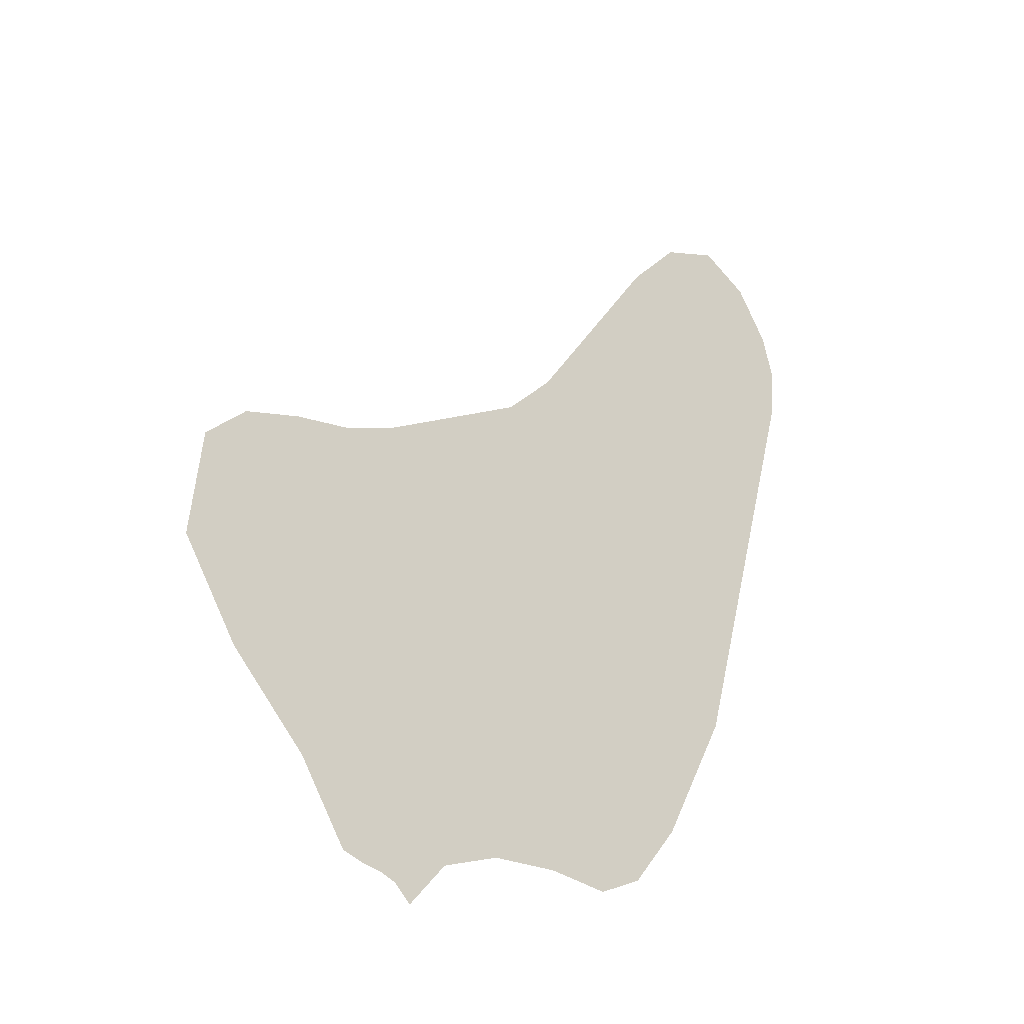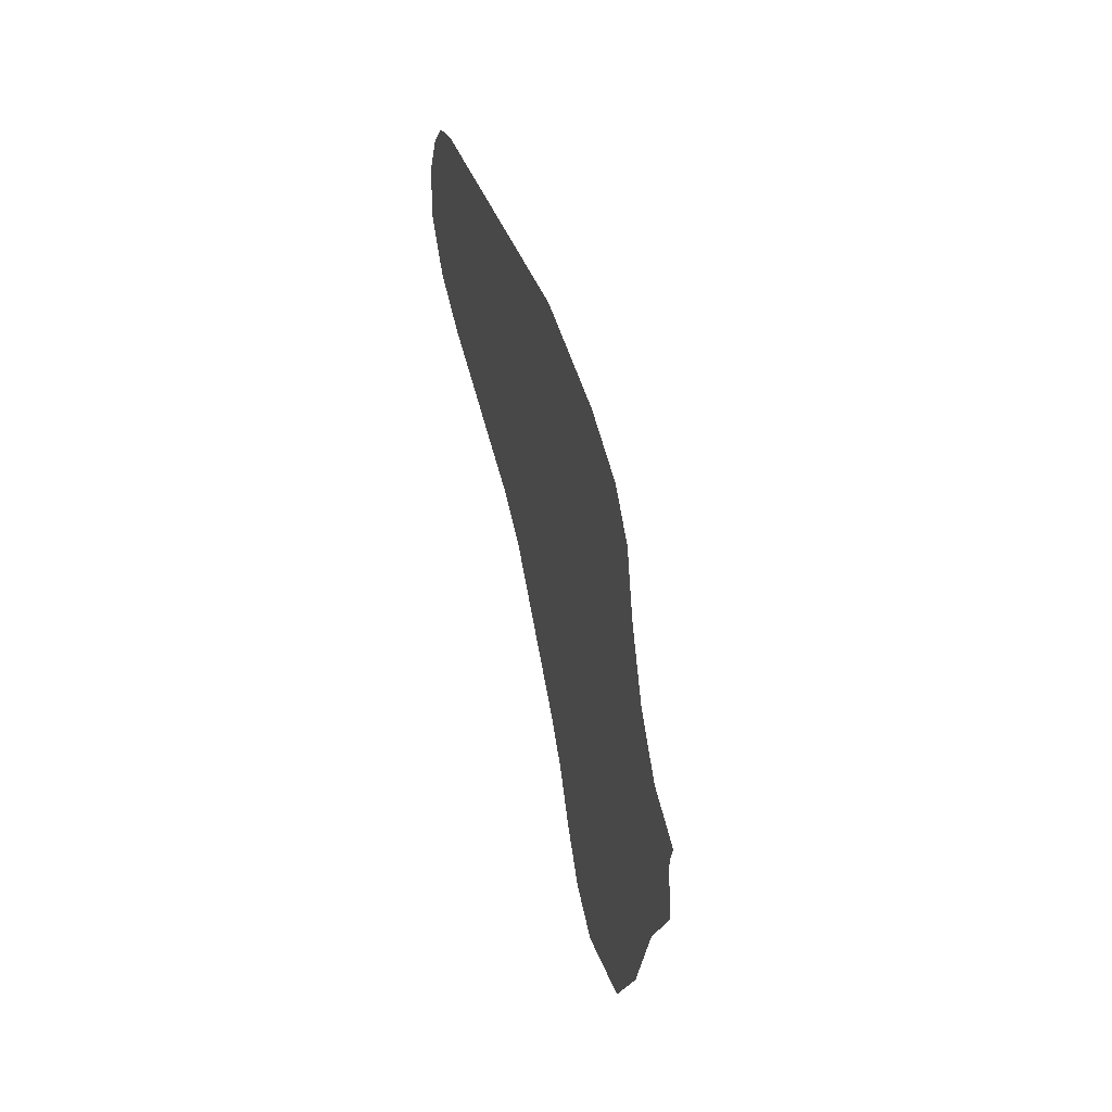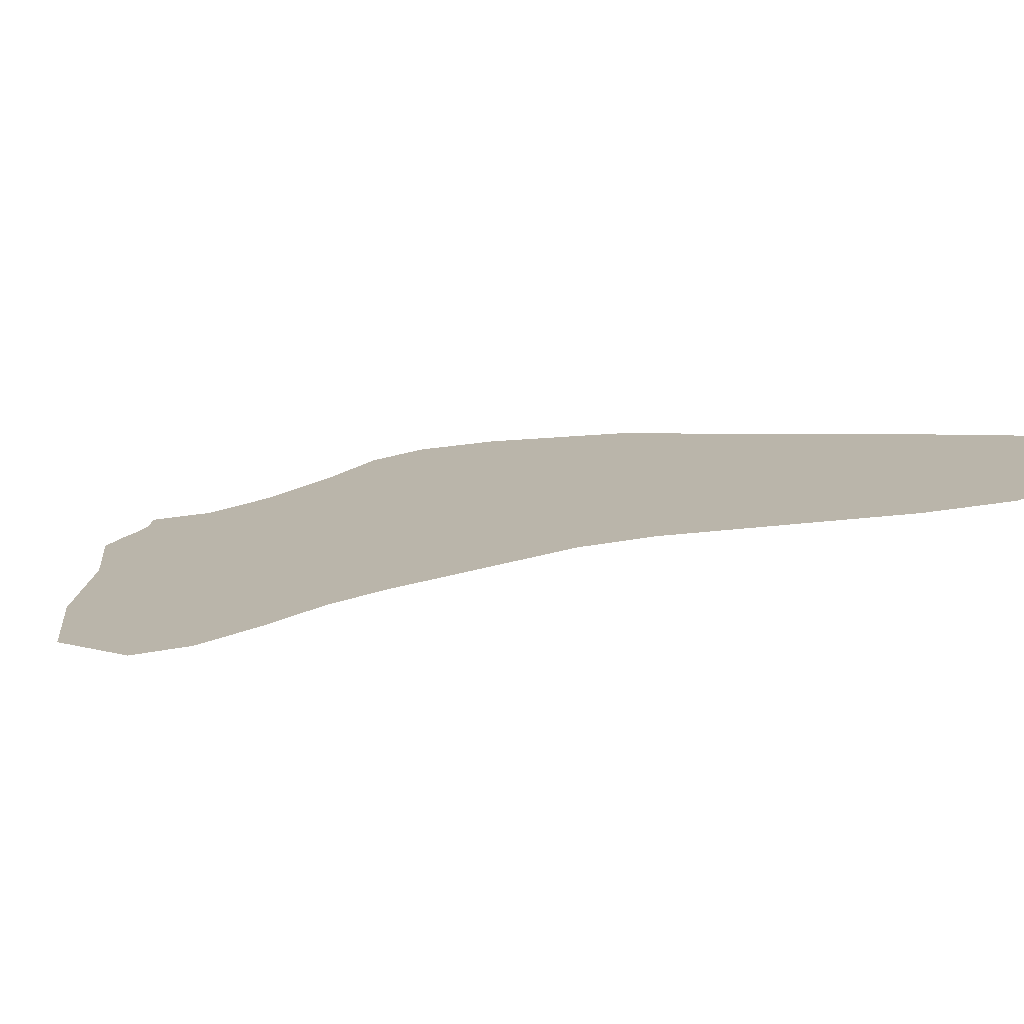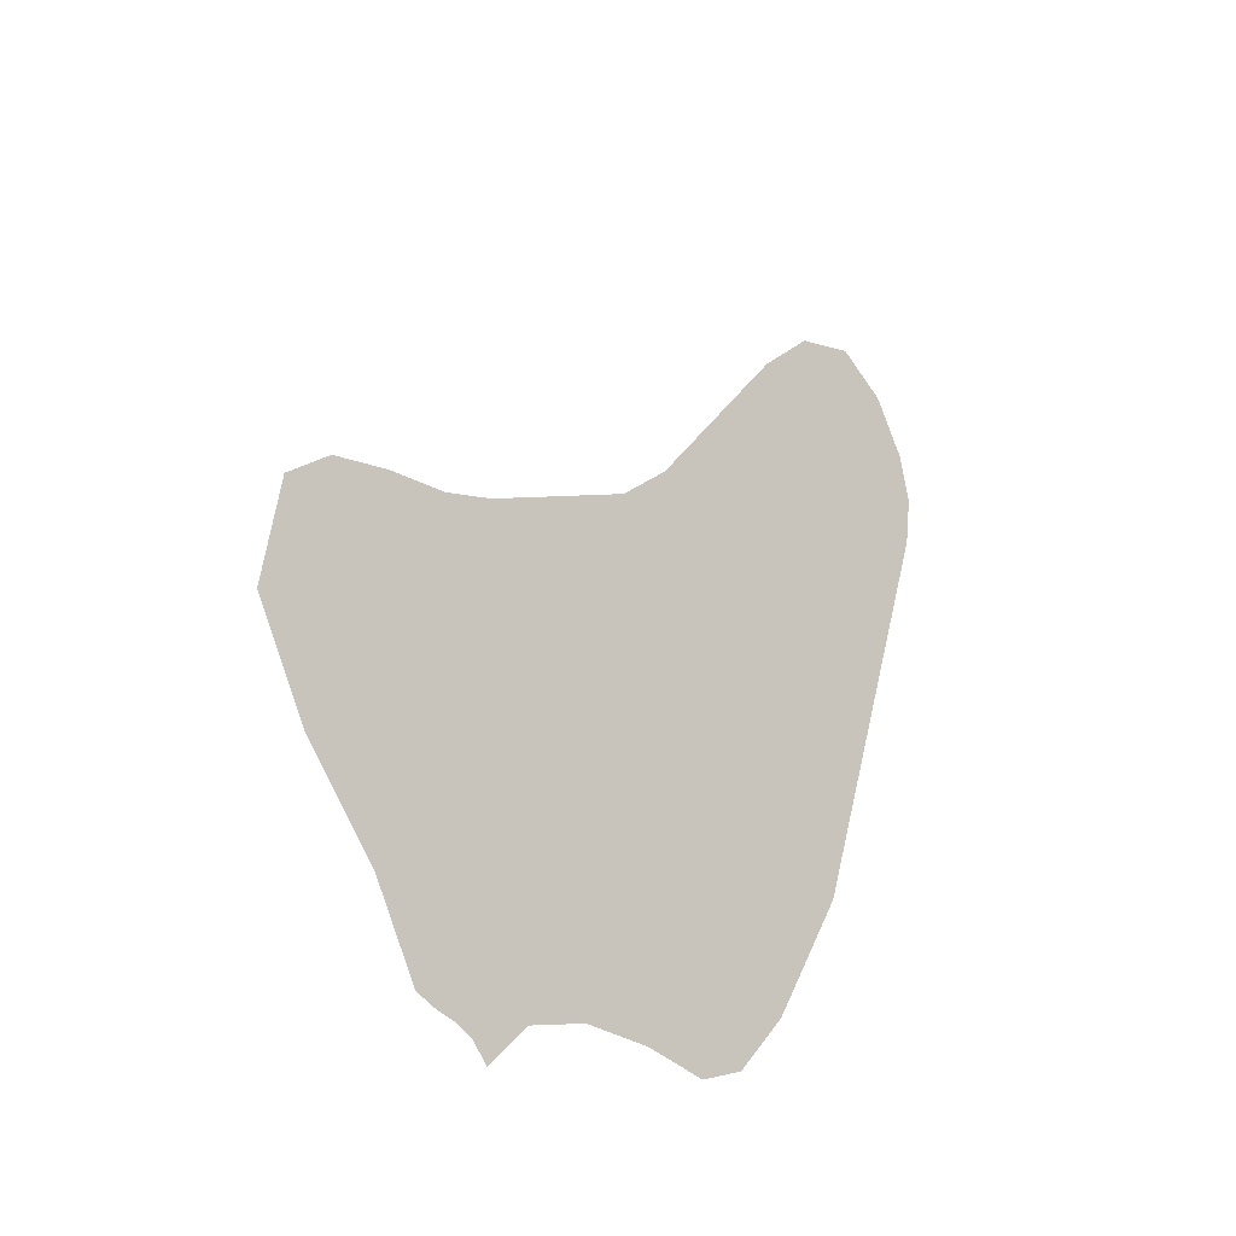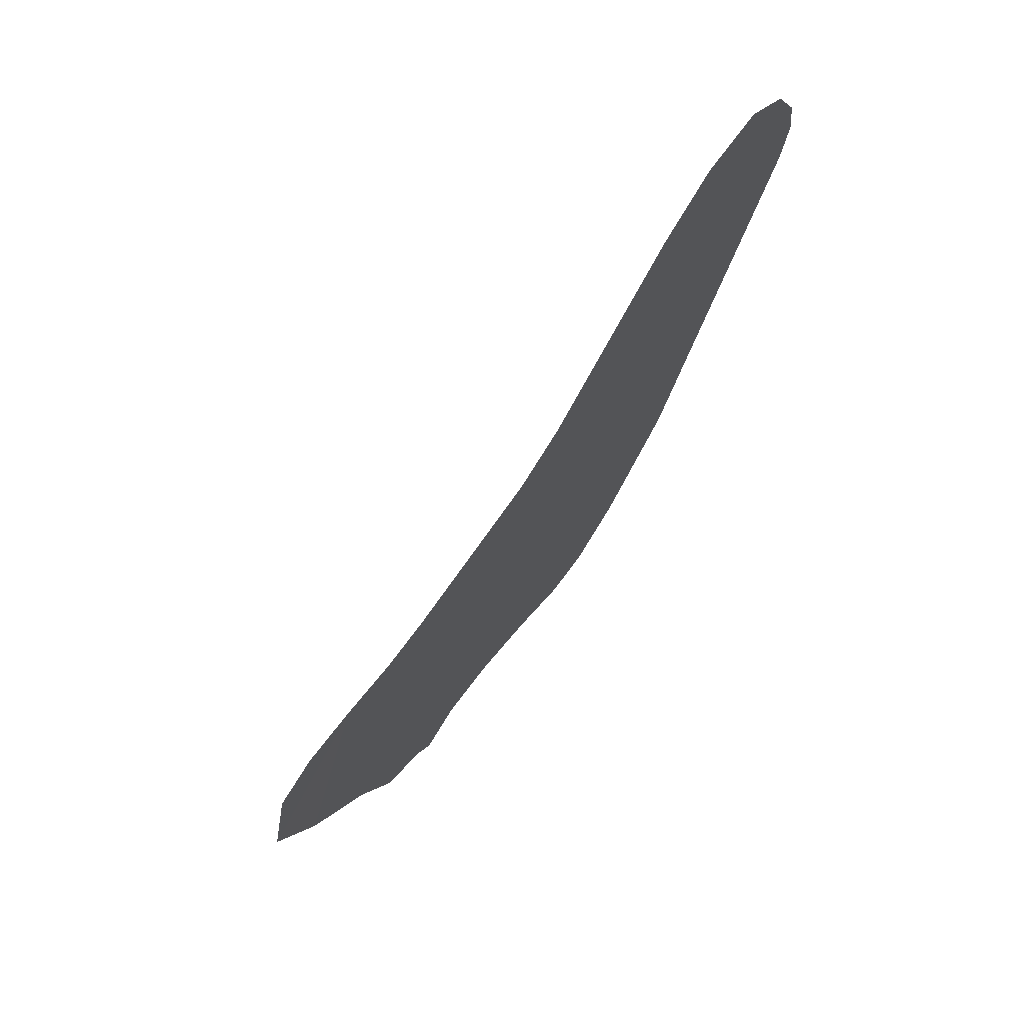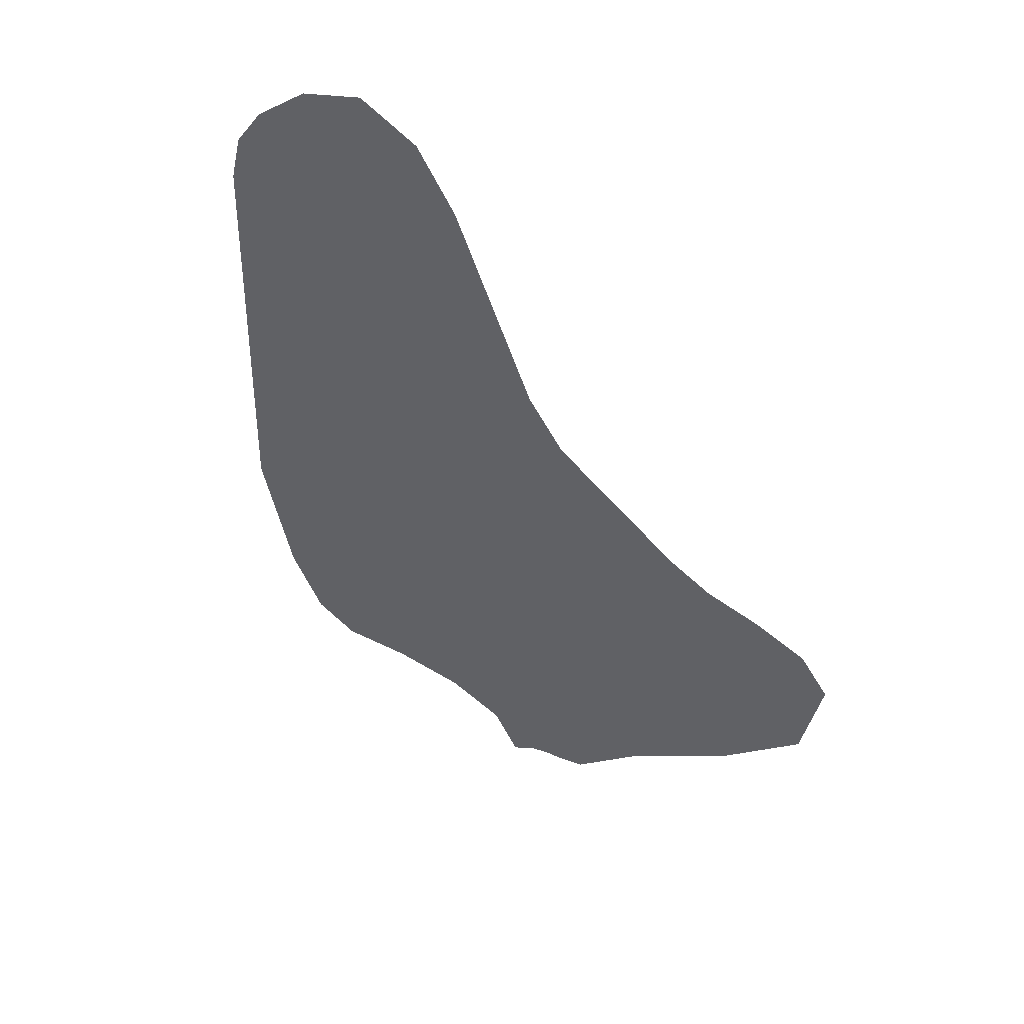
<metadata>
{"format":"obj","ext":"obj","renderer":"f3d","projection":"perspective","resolution":1024,"background":"white","views":[{"elev":-41.9,"azim":166.1,"up":"+Y"},{"elev":-63.9,"azim":-59.3,"up":"+Y"},{"elev":-13.8,"azim":137.6,"up":"+Z"},{"elev":-45.0,"azim":159.1,"up":"+Y"},{"elev":49.0,"azim":153.8,"up":"+Y"},{"elev":64.5,"azim":51.4,"up":"+Y"}]}
</metadata>
<code>
o 0_Barbados_sphere.001
v 2.466 1.117 4.129
v 2.467 1.107 4.131
v 2.461 1.1 4.136
v 2.457 1.096 4.139
v 2.454 1.093 4.141
v 2.45 1.087 4.145
v 2.448 1.087 4.146
v 2.446 1.087 4.147
v 2.444 1.086 4.148
v 2.443 1.085 4.149
v 2.44 1.09 4.149
v 2.435 1.092 4.151
v 2.429 1.094 4.154
v 2.425 1.094 4.156
v 2.423 1.094 4.157
v 2.419 1.096 4.158
v 2.415 1.103 4.158
v 2.41 1.116 4.157
v 2.404 1.155 4.15
v 2.404 1.16 4.149
v 2.405 1.163 4.147
v 2.408 1.168 4.145
v 2.413 1.169 4.142
v 2.418 1.167 4.14
v 2.422 1.161 4.139
v 2.424 1.158 4.139
v 2.426 1.153 4.139
v 2.433 1.142 4.139
v 2.437 1.137 4.139
v 2.442 1.133 4.137
v 2.449 1.127 4.135
v 2.453 1.125 4.133
v 2.458 1.123 4.131
v 2.463 1.121 4.129
f 25 24 21
f 1 34 2
f 34 33 2
f 33 32 3
f 3 2 33
f 5 4 31
f 4 3 32
f 31 4 32
f 7 6 5
f 8 7 5
f 9 8 11
f 8 5 11
f 11 10 9
f 5 31 12
f 31 30 12
f 30 29 18
f 13 30 17
f 12 11 5
f 13 12 30
f 29 28 18
f 27 26 19
f 26 25 19
f 19 25 20
f 17 30 18
f 28 27 19
f 14 13 17
f 16 15 14
f 17 16 14
f 19 18 28
f 22 21 24
f 21 20 25
f 24 23 22

</code>
